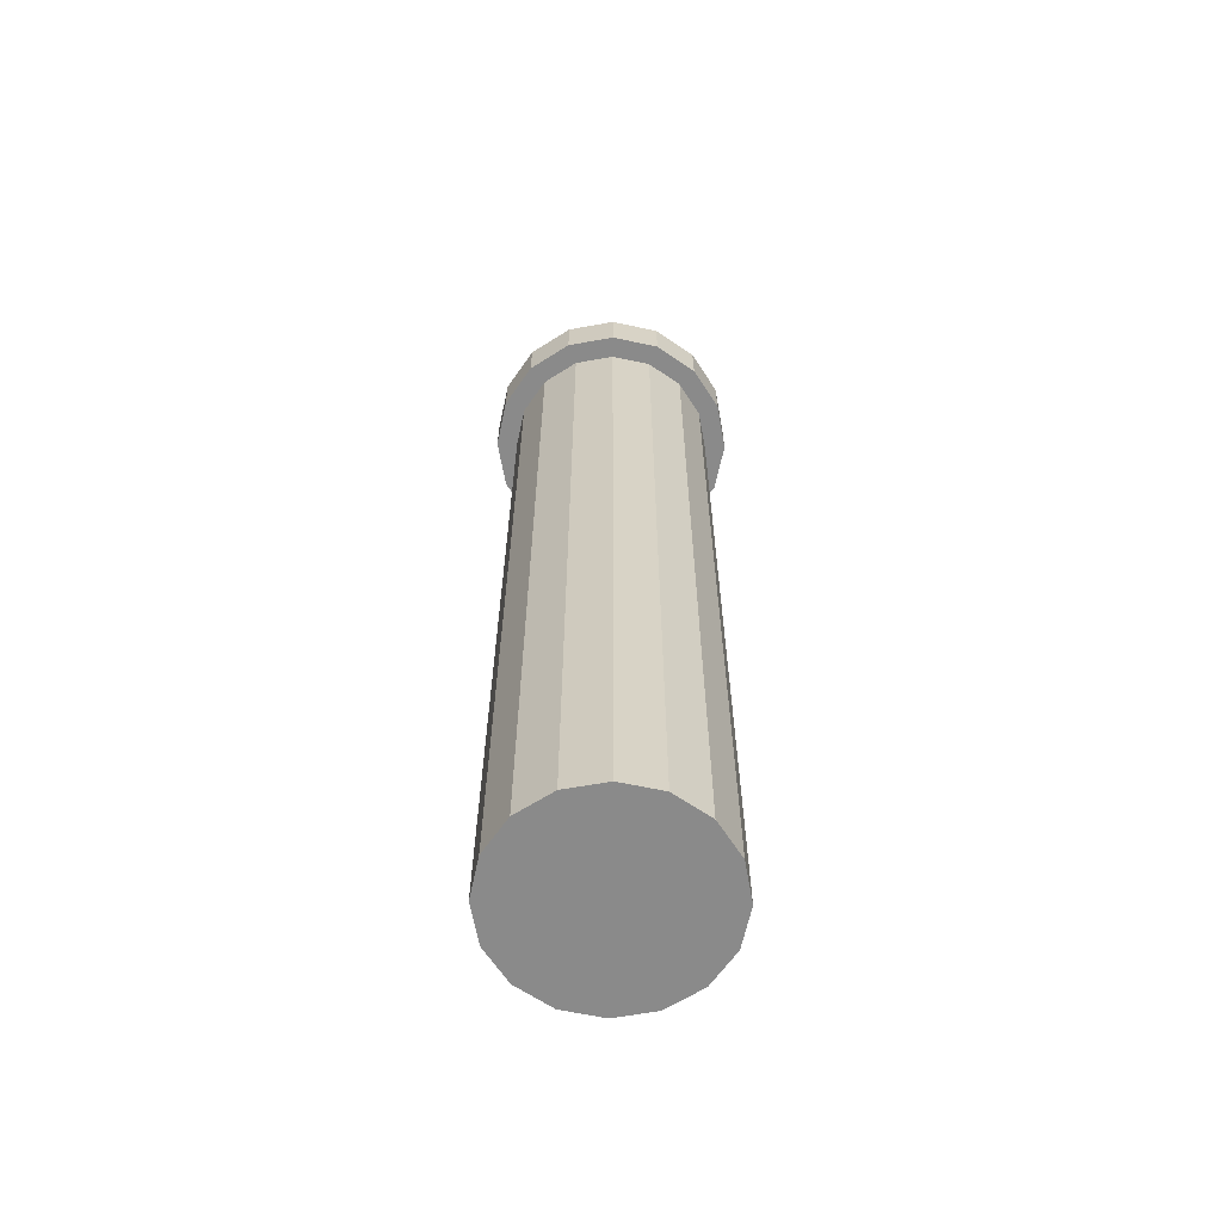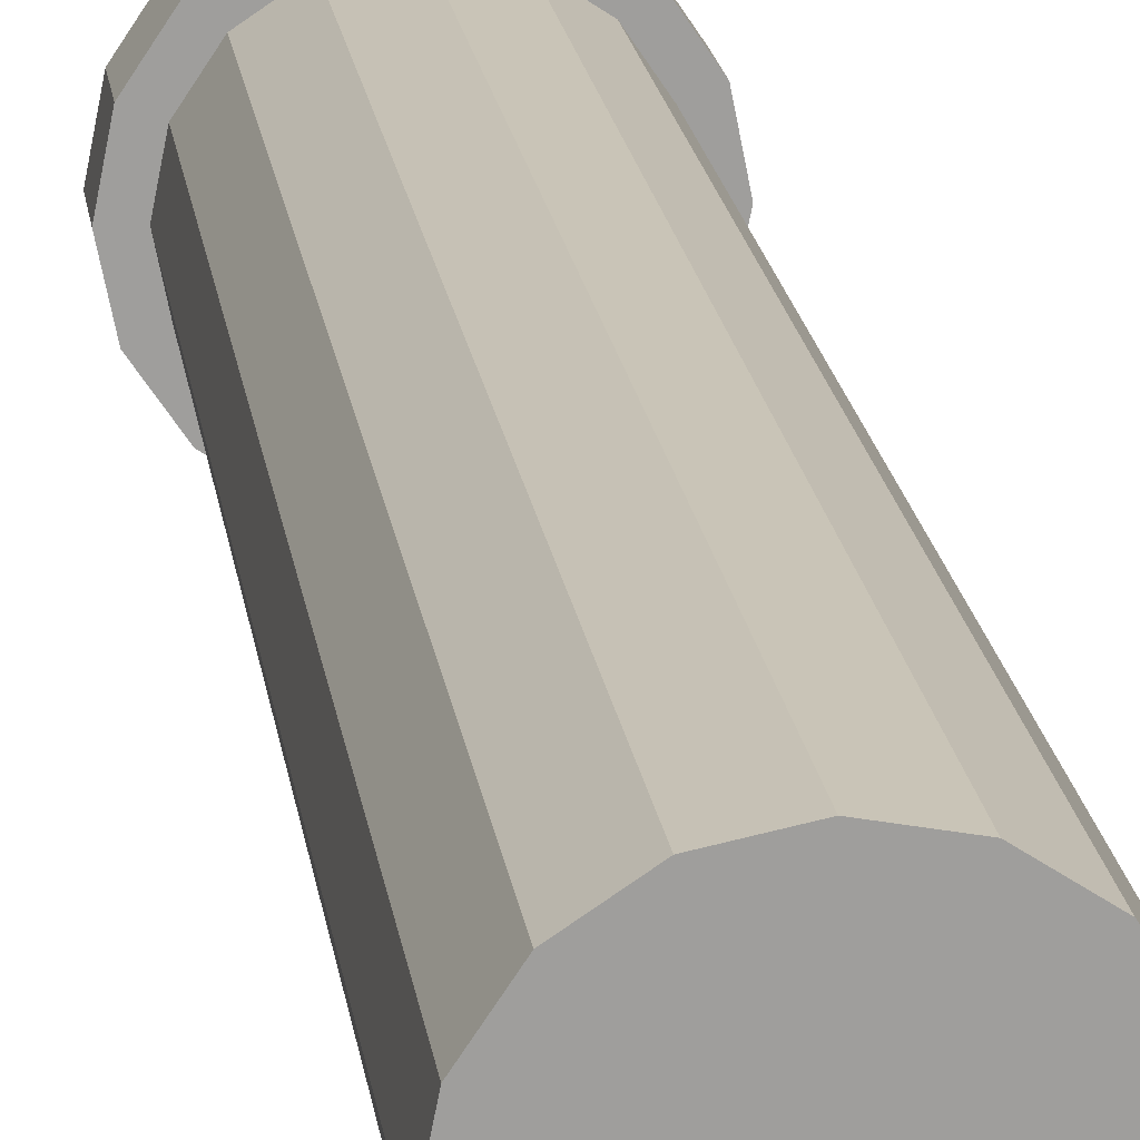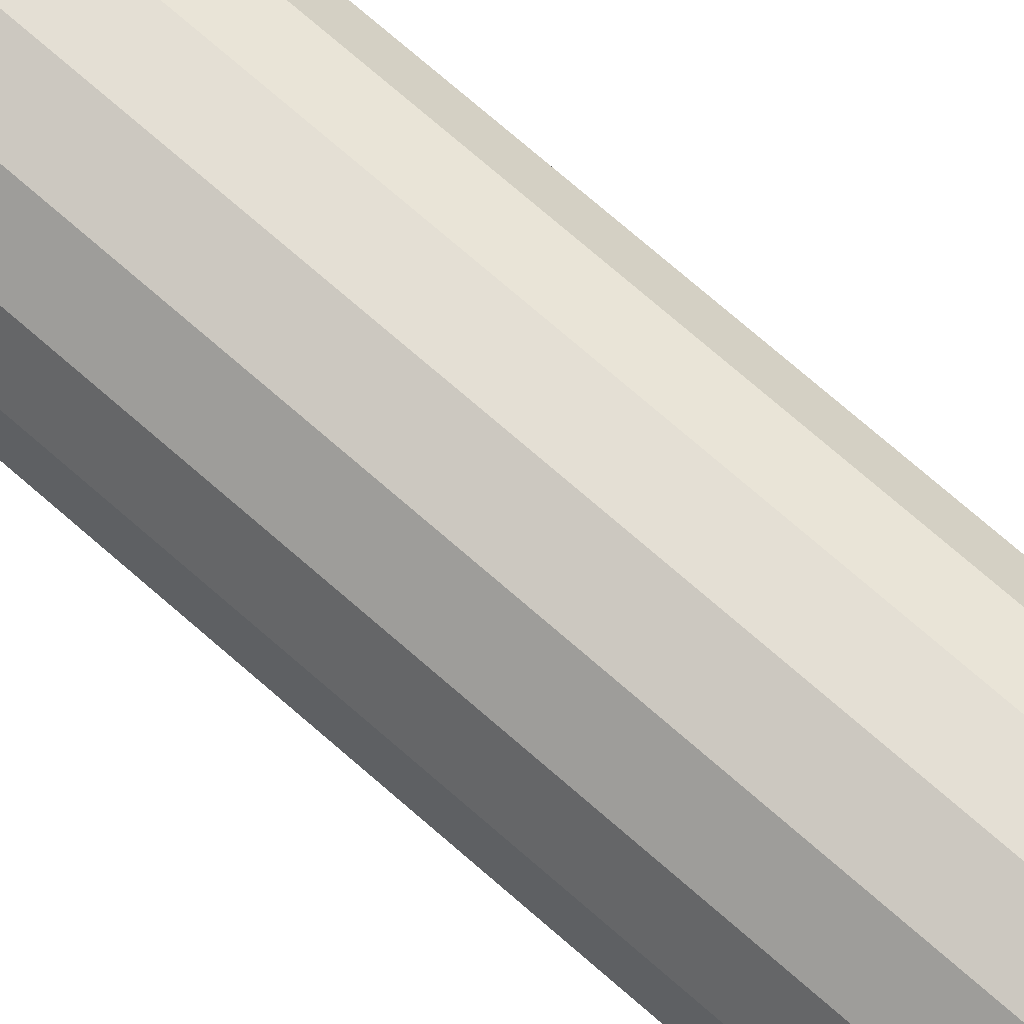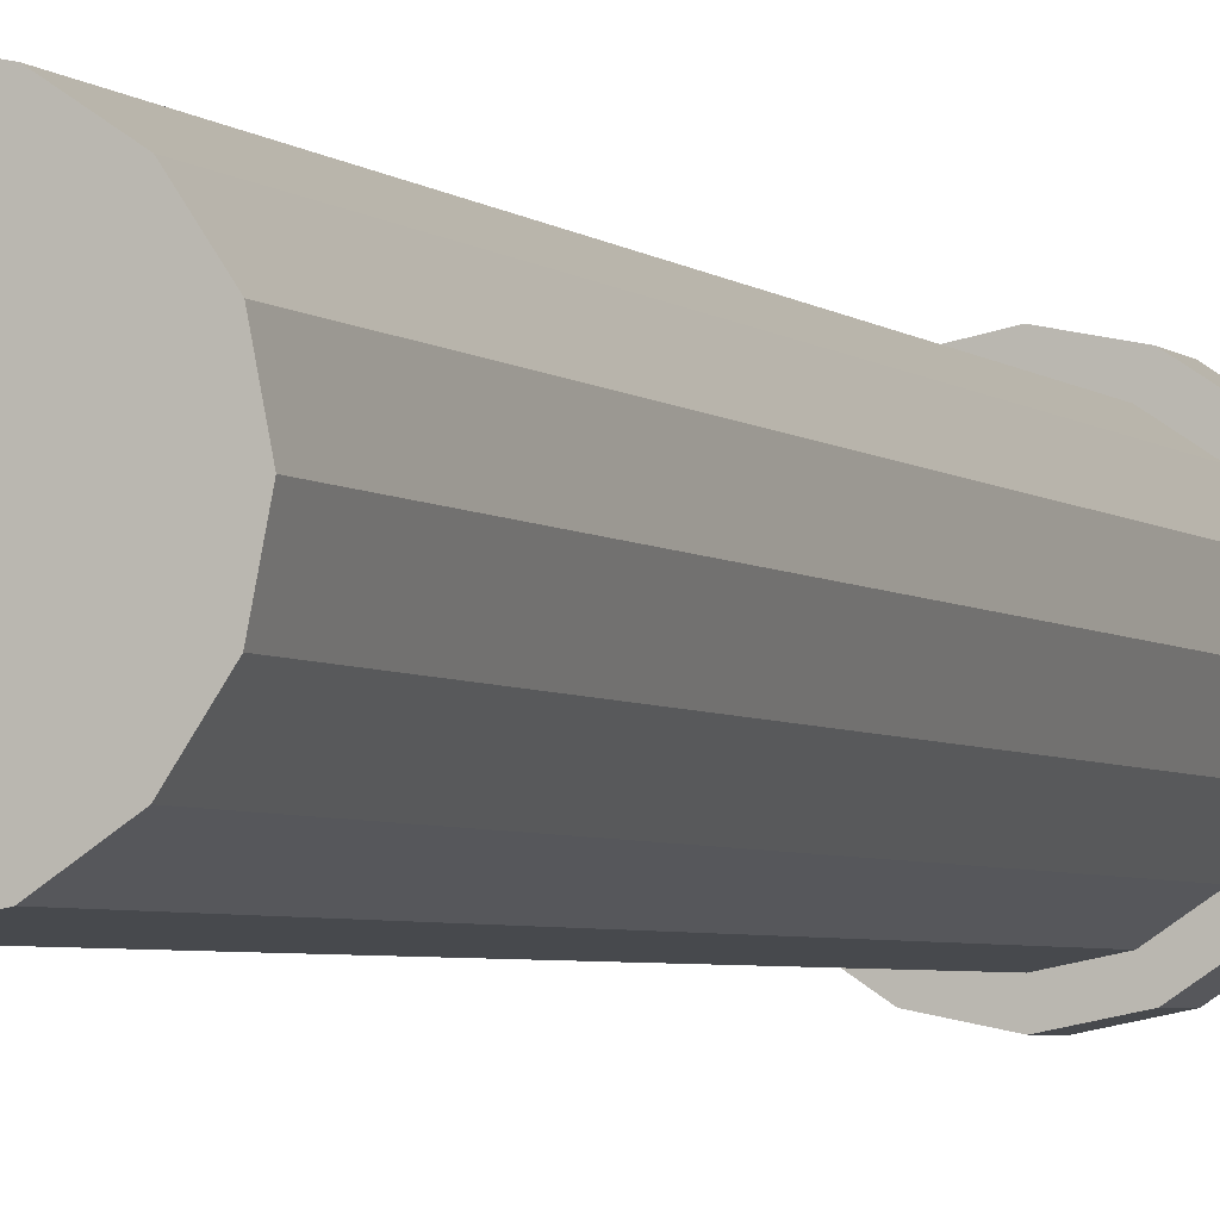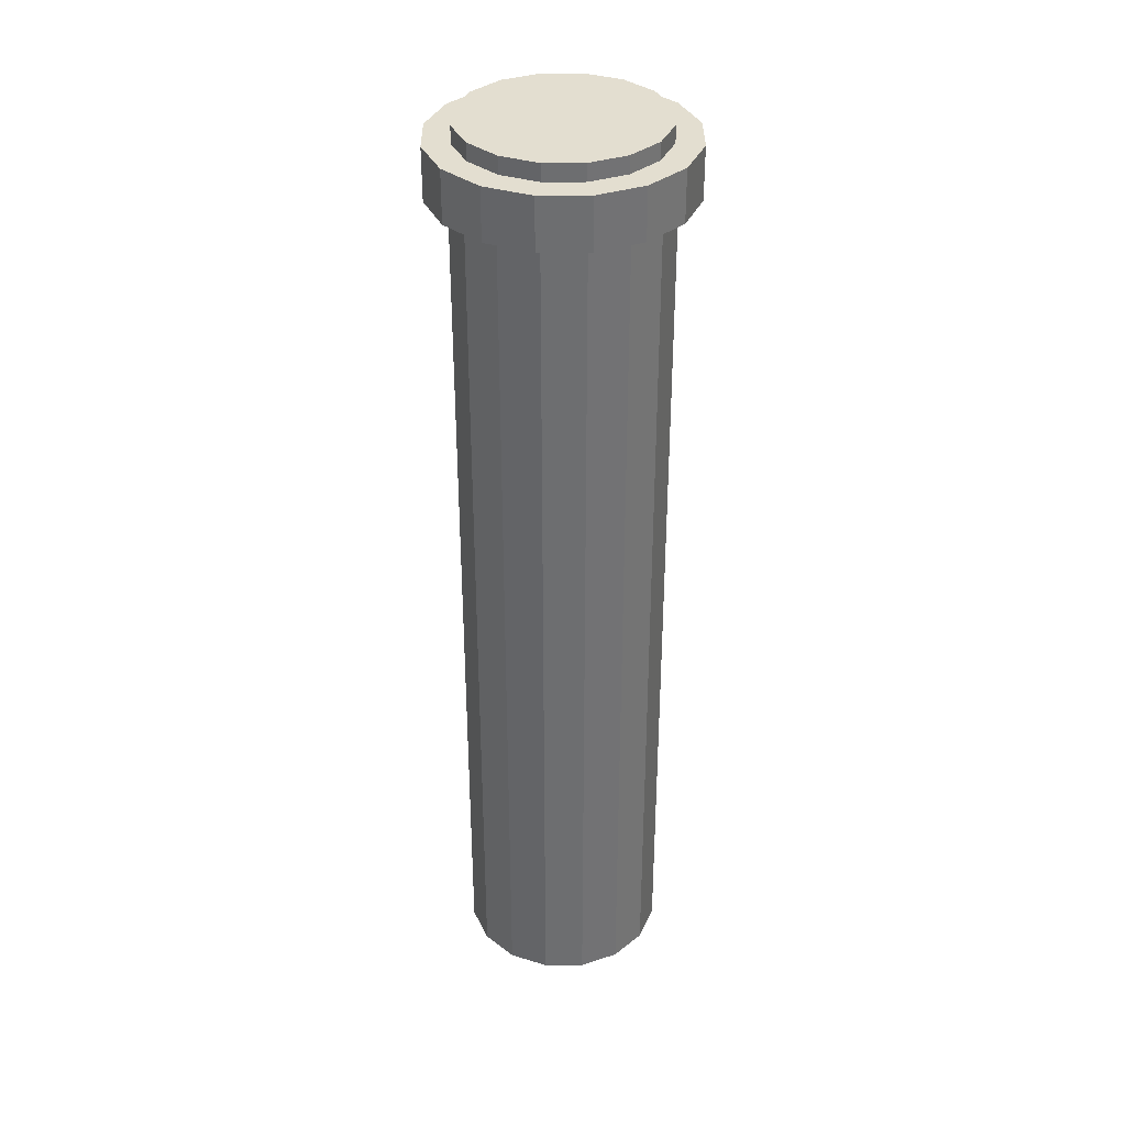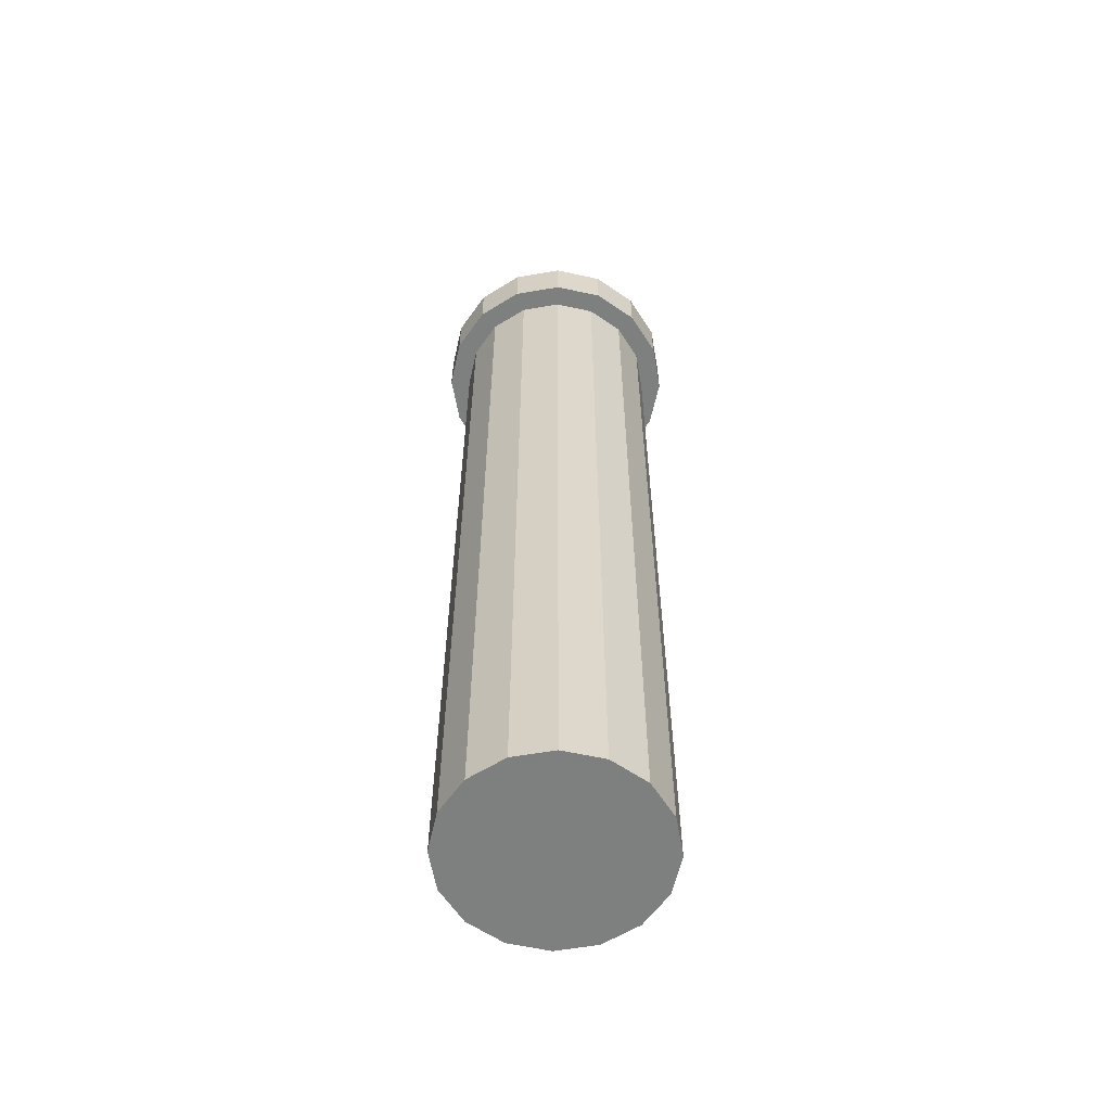
<metadata>
{"format":"obj","ext":"obj","renderer":"f3d","projection":"perspective","resolution":1024,"background":"white","views":[{"elev":-63.5,"azim":-46.0,"up":"+Y"},{"elev":19.3,"azim":-7.7,"up":"+Z"},{"elev":75.6,"azim":-49.2,"up":"+Z"},{"elev":-3.6,"azim":21.0,"up":"+Z"},{"elev":35.8,"azim":-11.8,"up":"+Y"},{"elev":-59.6,"azim":21.2,"up":"+Y"}]}
</metadata>
<code>
o Tubular_Steel_Top_Cylinder.003
v 0.5 0 0.4
v 0.5 0.875 0.4
v 0.5383 0 0.4076
v 0.5383 0.875 0.4076
v 0.5707 0 0.4293
v 0.5707 0.875 0.4293
v 0.5924 0 0.4617
v 0.5924 0.875 0.4617
v 0.6 0 0.5
v 0.6 0.875 0.5
v 0.5924 0 0.5383
v 0.5924 0.875 0.5383
v 0.5707 0 0.5707
v 0.5707 0.875 0.5707
v 0.5383 0 0.5924
v 0.5383 0.875 0.5924
v 0.5 0 0.6
v 0.5 0.875 0.6
v 0.4617 0 0.5924
v 0.4617 0.875 0.5924
v 0.4293 0 0.5707
v 0.4293 0.875 0.5707
v 0.4076 0 0.5383
v 0.4076 0.875 0.5383
v 0.4 0 0.5
v 0.4 0.875 0.5
v 0.4076 0 0.4617
v 0.4076 0.875 0.4617
v 0.4293 0 0.4293
v 0.4293 0.875 0.4293
v 0.4617 0 0.4076
v 0.4617 0.875 0.4076
v 0.5 0.855 0.379
v 0.5 0.905 0.4045
v 0.5463 0.855 0.3882
v 0.5365 0.905 0.4118
v 0.5856 0.855 0.4144
v 0.5675 0.905 0.4325
v 0.6118 0.855 0.4537
v 0.5882 0.905 0.4635
v 0.621 0.855 0.5
v 0.5955 0.905 0.5
v 0.6118 0.855 0.5463
v 0.5882 0.905 0.5365
v 0.5856 0.855 0.5856
v 0.5675 0.905 0.5675
v 0.5463 0.855 0.6118
v 0.5365 0.905 0.5882
v 0.5 0.855 0.621
v 0.5 0.905 0.5955
v 0.4537 0.855 0.6118
v 0.4635 0.905 0.5882
v 0.4144 0.855 0.5856
v 0.4325 0.905 0.5675
v 0.3882 0.855 0.5463
v 0.4118 0.905 0.5365
v 0.379 0.855 0.5
v 0.4045 0.905 0.5
v 0.3882 0.855 0.4537
v 0.4118 0.905 0.4635
v 0.4144 0.855 0.4144
v 0.4325 0.905 0.4325
v 0.4537 0.855 0.3882
v 0.4635 0.905 0.4118
v 0.5463 0.905 0.3882
v 0.5 0.905 0.379
v 0.5856 0.905 0.4144
v 0.6118 0.905 0.4537
v 0.621 0.905 0.5
v 0.6118 0.905 0.5463
v 0.5856 0.905 0.5856
v 0.5463 0.905 0.6118
v 0.5 0.905 0.621
v 0.4537 0.905 0.6118
v 0.4144 0.905 0.5856
v 0.3882 0.905 0.5463
v 0.379 0.905 0.5
v 0.3882 0.905 0.4537
v 0.4144 0.905 0.4144
v 0.4537 0.905 0.3882
v 0.5365 0.9215 0.4118
v 0.5 0.9215 0.4045
v 0.5675 0.9215 0.4325
v 0.5882 0.9215 0.4635
v 0.5955 0.9215 0.5
v 0.5882 0.9215 0.5365
v 0.5675 0.9215 0.5675
v 0.5365 0.9215 0.5882
v 0.5 0.9215 0.5955
v 0.4635 0.9215 0.5882
v 0.4325 0.9215 0.5675
v 0.4118 0.9215 0.5365
v 0.4045 0.9215 0.5
v 0.4118 0.9215 0.4635
v 0.4325 0.9215 0.4325
v 0.4635 0.9215 0.4118
f 2 3 1
f 4 5 3
f 6 7 5
f 8 9 7
f 10 11 9
f 12 13 11
f 14 15 13
f 16 17 15
f 18 19 17
f 20 21 19
f 22 23 21
f 24 25 23
f 26 27 25
f 28 29 27
f 22 14 6
f 30 31 29
f 32 1 31
f 15 23 31
f 66 35 33
f 65 37 35
f 67 39 37
f 68 41 39
f 69 43 41
f 70 45 43
f 71 47 45
f 72 49 47
f 73 51 49
f 74 53 51
f 75 55 53
f 76 57 55
f 77 59 57
f 78 61 59
f 54 92 56
f 79 63 61
f 80 33 63
f 51 55 63
f 36 66 34
f 36 67 65
f 40 67 38
f 42 68 40
f 44 69 42
f 44 71 70
f 48 71 46
f 50 72 48
f 52 73 50
f 52 75 74
f 56 75 54
f 58 76 56
f 60 77 58
f 60 79 78
f 64 79 62
f 34 80 64
f 87 85 83
f 40 85 42
f 56 93 58
f 42 86 44
f 58 94 60
f 44 87 46
f 60 95 62
f 46 88 48
f 62 96 64
f 48 89 50
f 34 81 36
f 64 82 34
f 50 90 52
f 36 83 38
f 52 91 54
f 38 84 40
f 2 4 3
f 4 6 5
f 6 8 7
f 8 10 9
f 10 12 11
f 12 14 13
f 14 16 15
f 16 18 17
f 18 20 19
f 20 22 21
f 22 24 23
f 24 26 25
f 26 28 27
f 28 30 29
f 6 4 2
f 2 32 30
f 30 28 26
f 26 24 22
f 22 20 18
f 18 16 14
f 14 12 10
f 10 8 6
f 6 2 30
f 30 26 22
f 22 18 14
f 14 10 6
f 6 30 22
f 30 32 31
f 32 2 1
f 31 1 3
f 3 5 7
f 7 9 11
f 11 13 15
f 15 17 19
f 19 21 23
f 23 25 27
f 27 29 31
f 31 3 7
f 7 11 15
f 15 19 23
f 23 27 31
f 31 7 15
f 66 65 35
f 65 67 37
f 67 68 39
f 68 69 41
f 69 70 43
f 70 71 45
f 71 72 47
f 72 73 49
f 73 74 51
f 74 75 53
f 75 76 55
f 76 77 57
f 77 78 59
f 78 79 61
f 54 91 92
f 79 80 63
f 80 66 33
f 63 33 35
f 35 37 39
f 39 41 43
f 43 45 39
f 45 47 39
f 47 49 51
f 51 53 55
f 55 57 59
f 59 61 55
f 61 63 55
f 63 35 47
f 35 39 47
f 47 51 63
f 36 65 66
f 36 38 67
f 40 68 67
f 42 69 68
f 44 70 69
f 44 46 71
f 48 72 71
f 50 73 72
f 52 74 73
f 52 54 75
f 56 76 75
f 58 77 76
f 60 78 77
f 60 62 79
f 64 80 79
f 34 66 80
f 83 81 82
f 82 96 95
f 95 94 93
f 93 92 91
f 91 90 89
f 89 88 87
f 87 86 85
f 85 84 83
f 83 82 91
f 82 95 91
f 95 93 91
f 91 89 83
f 89 87 83
f 40 84 85
f 56 92 93
f 42 85 86
f 58 93 94
f 44 86 87
f 60 94 95
f 46 87 88
f 62 95 96
f 48 88 89
f 34 82 81
f 64 96 82
f 50 89 90
f 36 81 83
f 52 90 91
f 38 83 84

</code>
